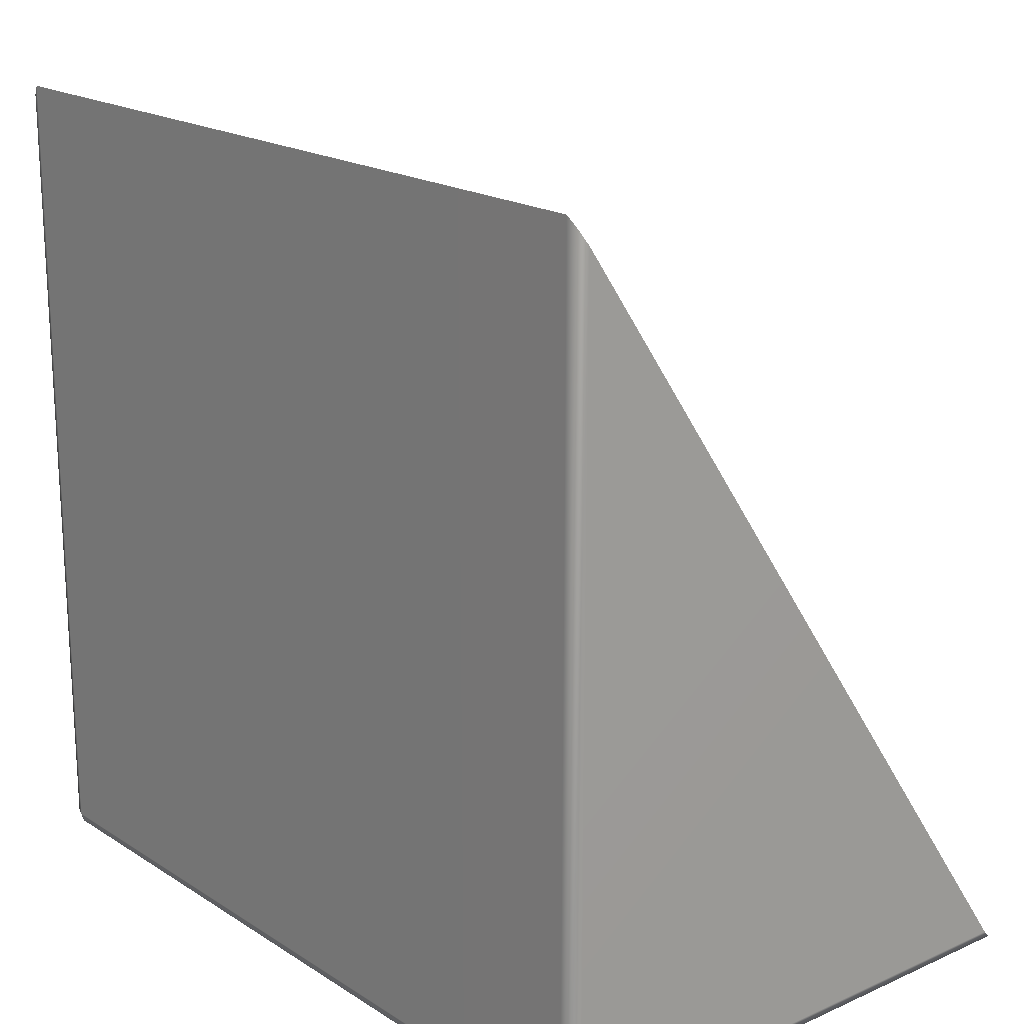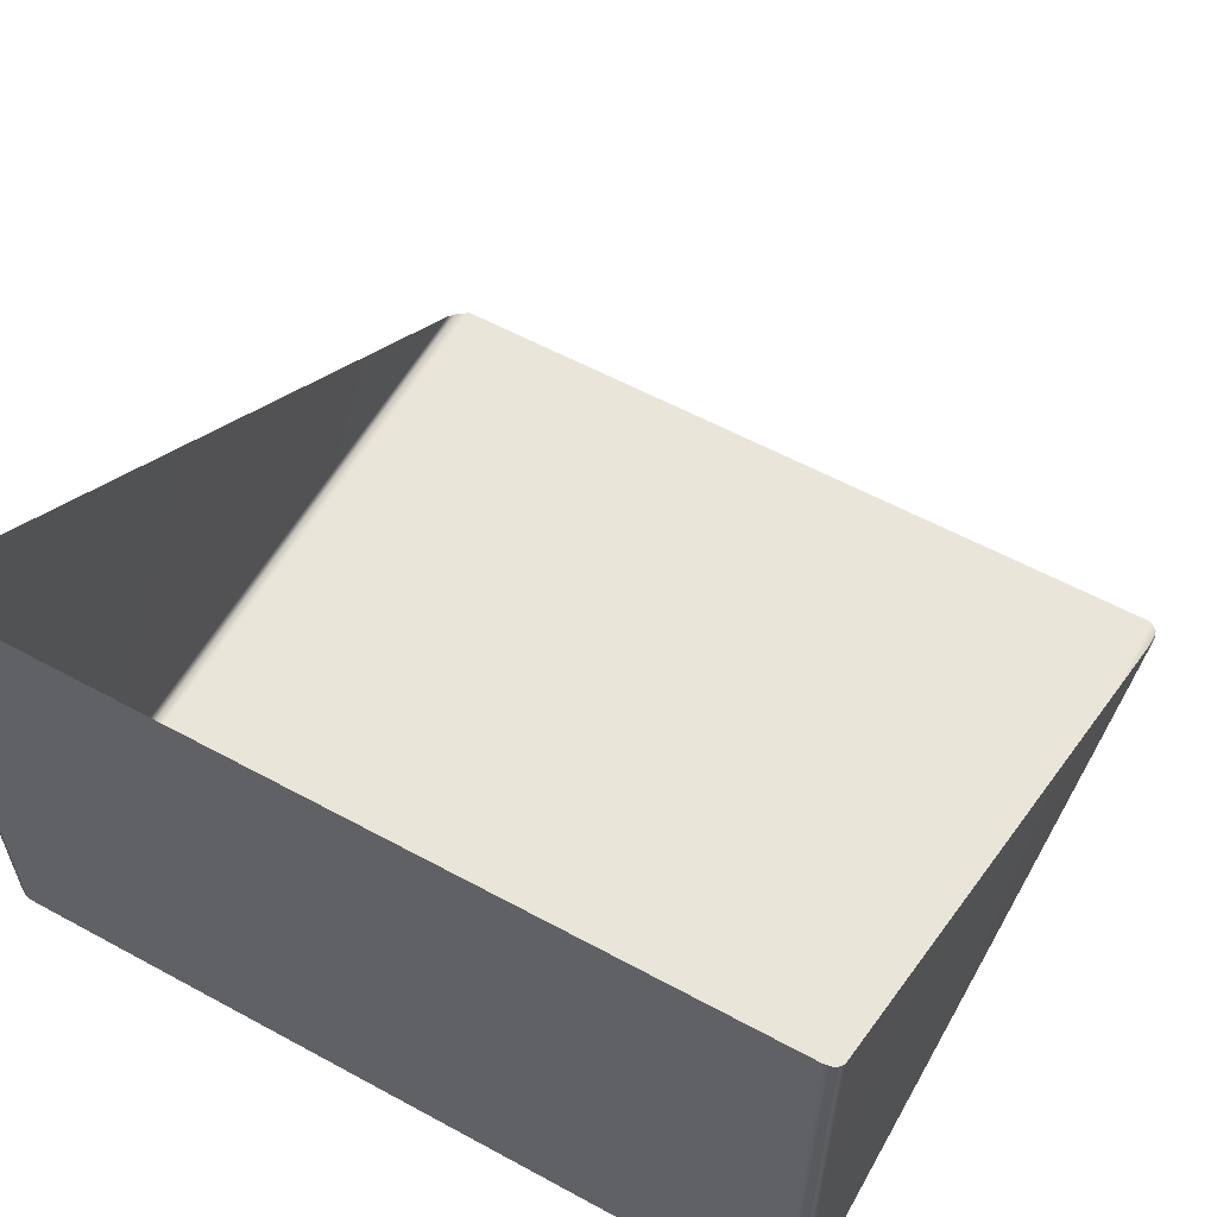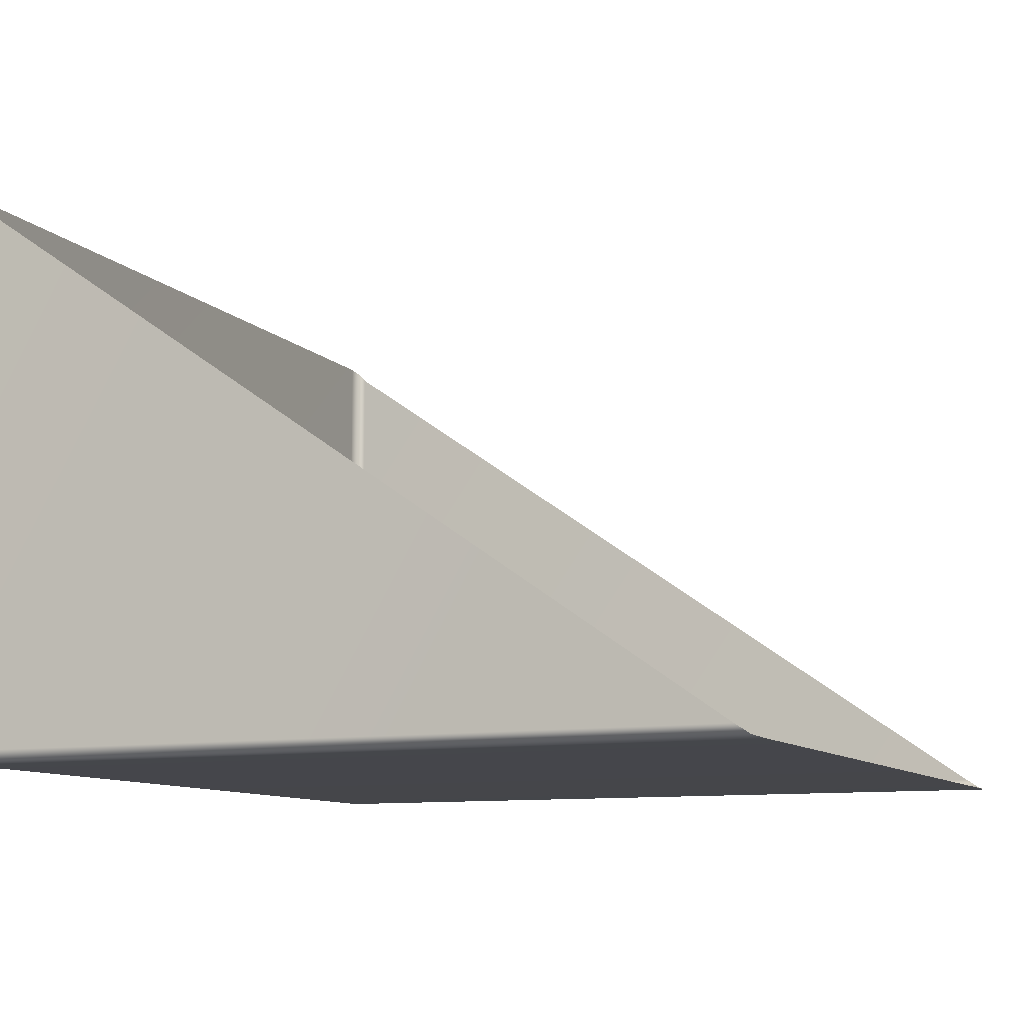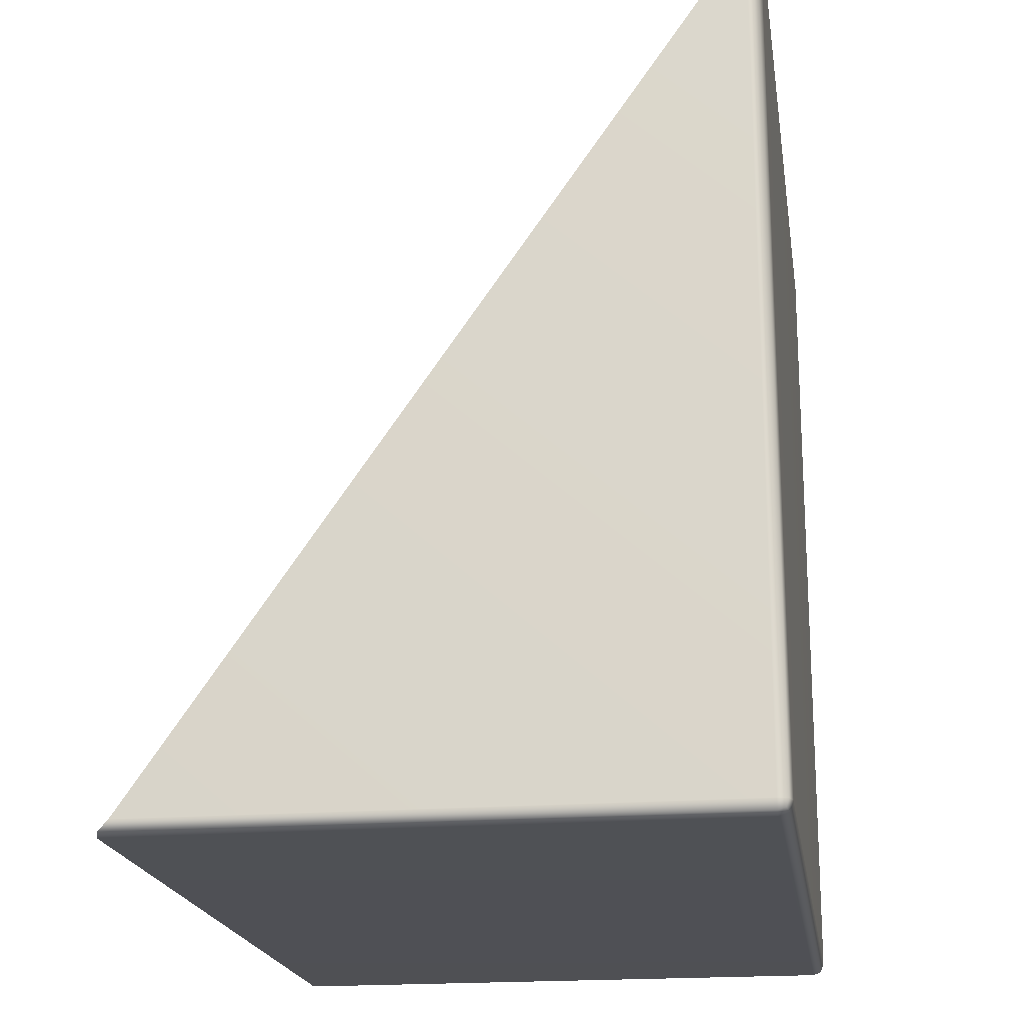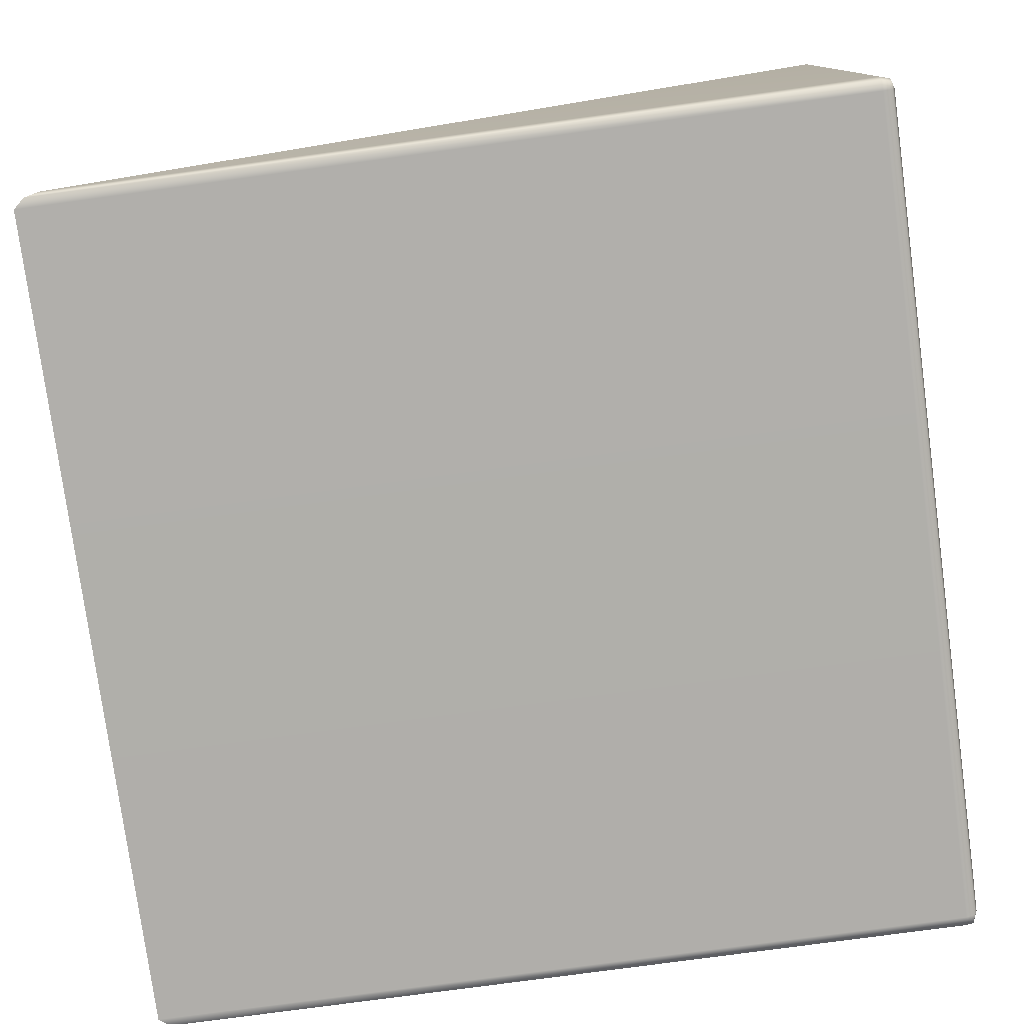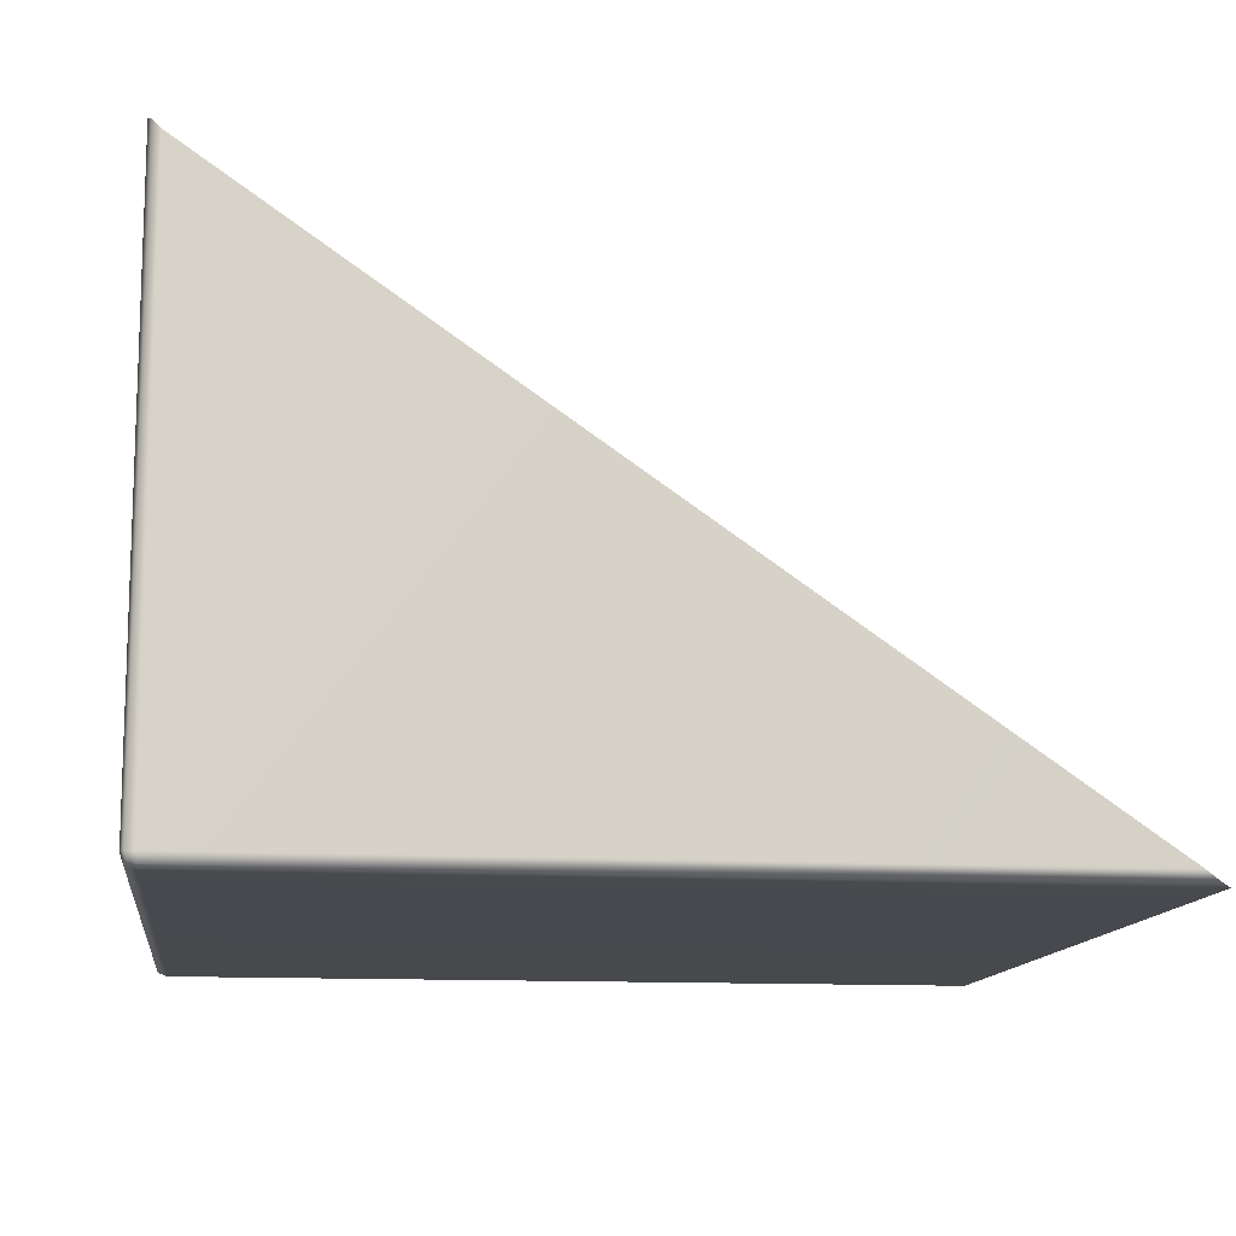
<metadata>
{"format":"obj","ext":"obj","renderer":"f3d","projection":"perspective","resolution":1024,"background":"white","views":[{"elev":18.8,"azim":50.0,"up":"+Z"},{"elev":58.4,"azim":-150.7,"up":"+Y"},{"elev":-10.0,"azim":-66.1,"up":"+Y"},{"elev":-19.4,"azim":-81.6,"up":"+Z"},{"elev":-78.0,"azim":97.7,"up":"+Y"},{"elev":-12.6,"azim":-97.3,"up":"+Y"}]}
</metadata>
<code>
g ENV_SY02_TEST_CentralStruct_Ramp_Base_MO
v 2.769 0.532 14.08
v 2.769 0.532 8.753
v 2.705 0.5106 8.753
v 2.705 0.5109 14.15
v -2.705 0.5109 14.15
v -2.705 0.5106 8.753
v -2.769 0.532 8.753
v -2.769 0.532 14.08
v 2.79 0.5956 13.99
v 2.769 0.532 8.753
v 2.769 0.532 14.08
v 2.79 0.5956 8.753
v 2.79 4.229 8.753
v 2.769 4.296 8.689
v 2.769 0.5956 8.689
v 2.753 0.5478 8.689
v 2.705 4.319 8.668
v 2.705 0.5956 8.668
v 2.705 0.532 8.689
v -2.705 4.319 8.668
v -2.705 0.532 8.689
v -2.705 0.5956 8.668
v -2.769 4.296 8.689
v -2.769 0.5956 8.689
v -2.769 0.5478 8.705
v -2.79 4.229 8.753
v -2.79 0.5956 8.753
v -2.769 0.532 8.753
v -2.79 0.5956 13.99
v -2.769 0.532 14.08
v 2.753 0.5478 8.689
v 2.705 0.5106 8.753
v 2.769 0.532 8.753
v 2.705 0.532 8.689
v -2.705 0.5106 8.753
v -2.705 0.532 8.689
v -2.769 0.5478 8.705
v -2.769 0.532 8.753
g ENV_SY02_TEST_CentralStruct_Ramp_Base_MO_0
f 3 2 1
f 4 3 1
f 4 5 3
f 5 6 3
f 7 6 5
f 8 7 5
f 11 10 9
f 10 12 9
f 9 12 13
f 13 12 14
f 12 10 15
f 12 15 14
f 10 16 15
f 14 15 17
f 18 15 16
f 15 18 17
f 19 18 16
f 17 18 20
f 19 21 18
f 18 22 20
f 21 22 18
f 20 22 23
f 22 21 24
f 22 24 23
f 21 25 24
f 23 24 26
f 24 25 27
f 24 27 26
f 25 28 27
f 26 27 29
f 27 28 30
f 29 27 30
f 33 32 31
f 32 34 31
f 32 35 34
f 35 36 34
f 36 35 37
f 35 38 37

</code>
